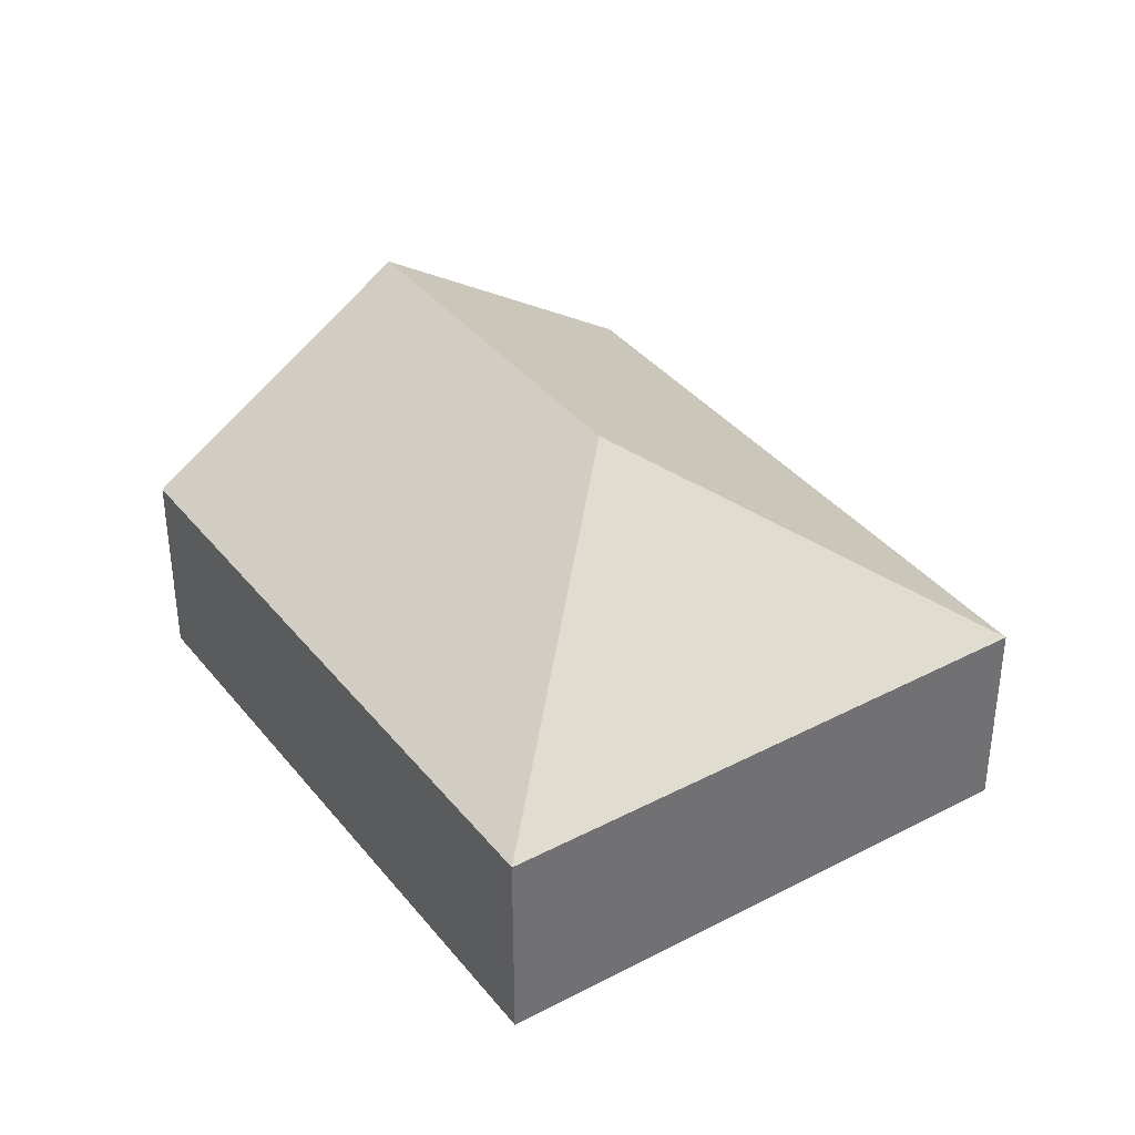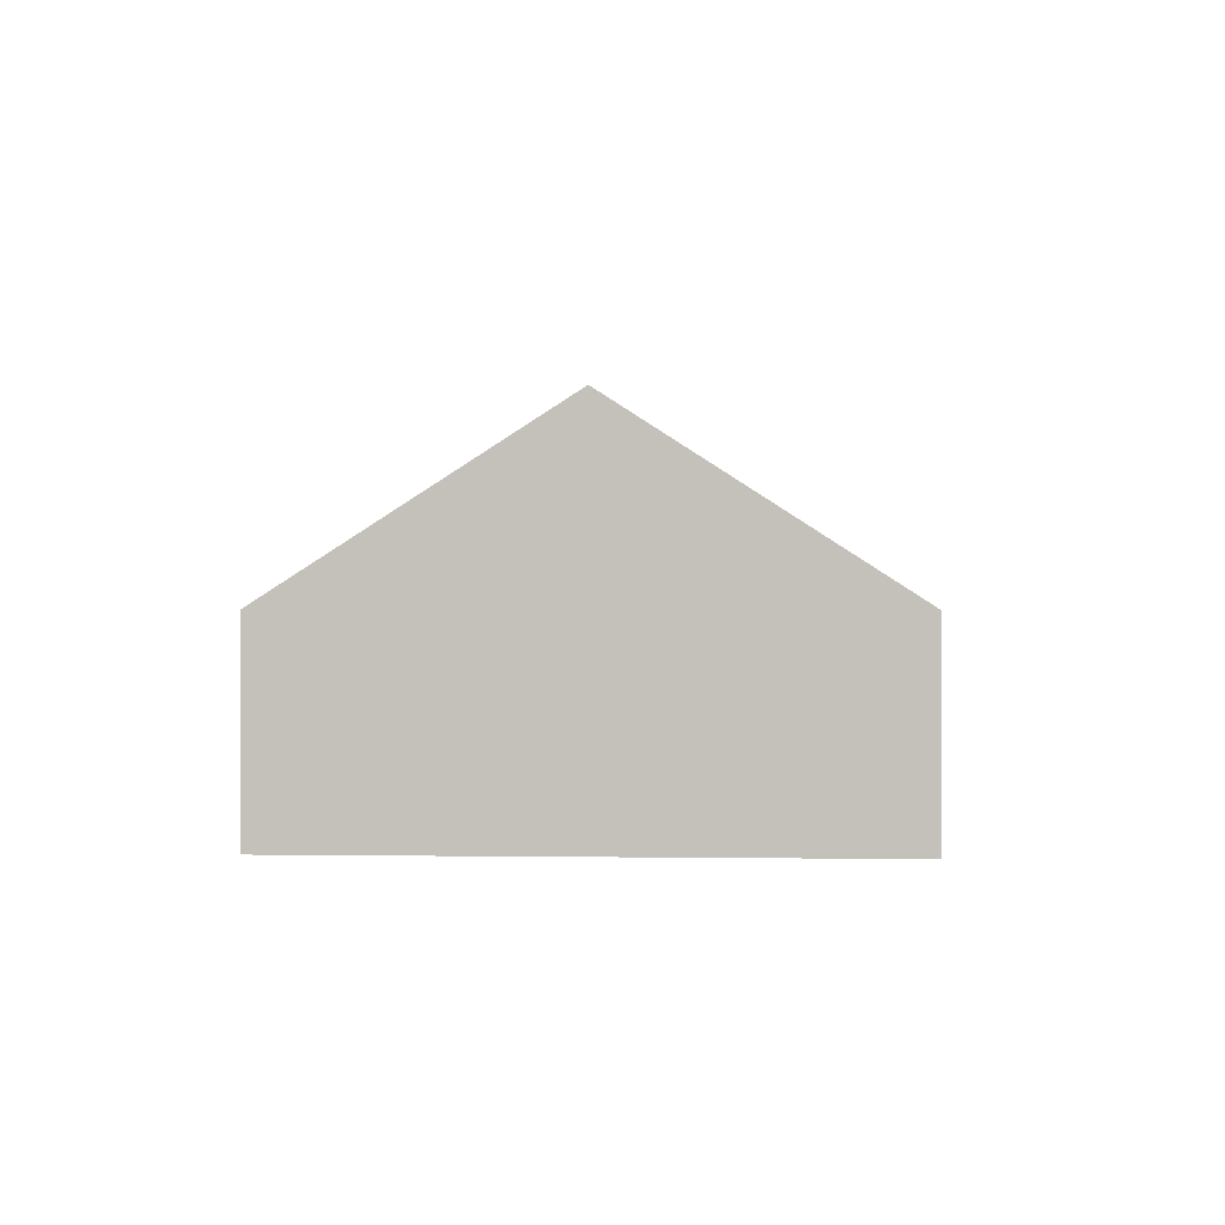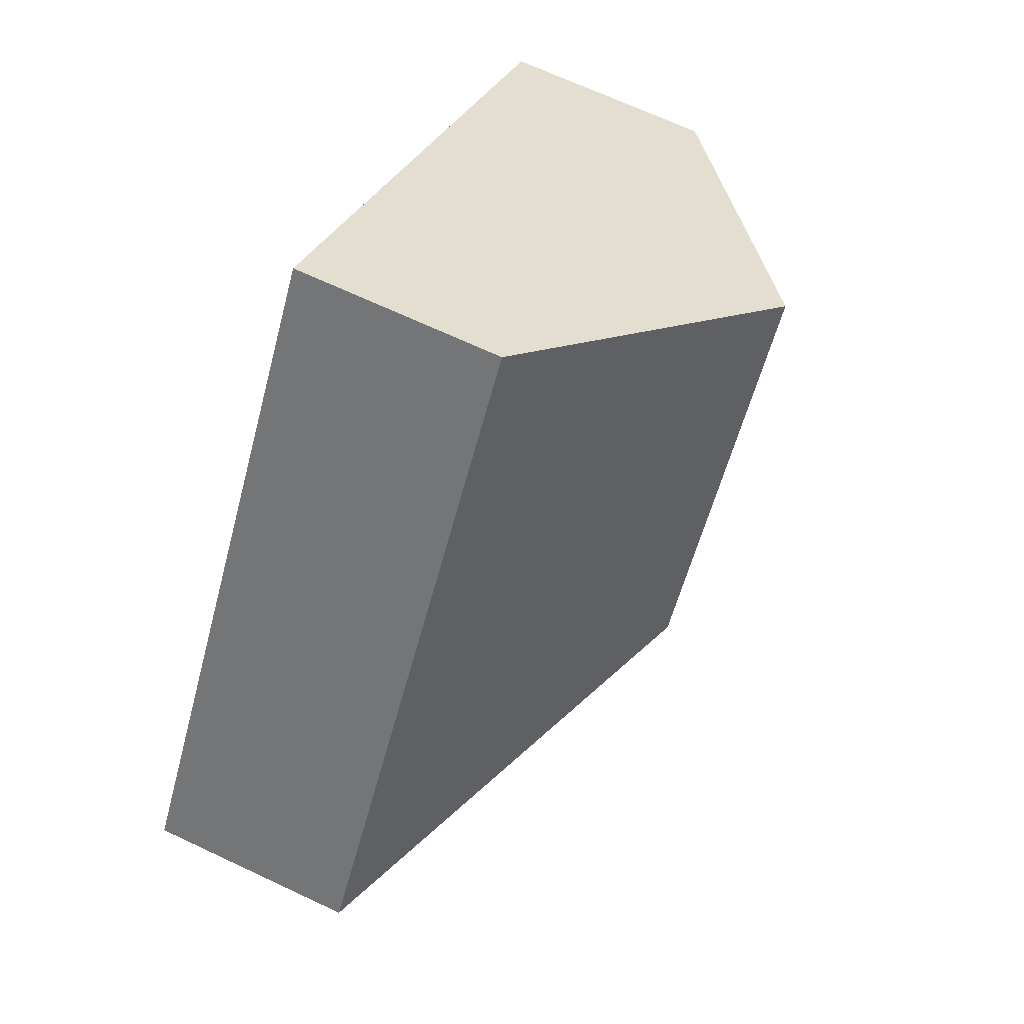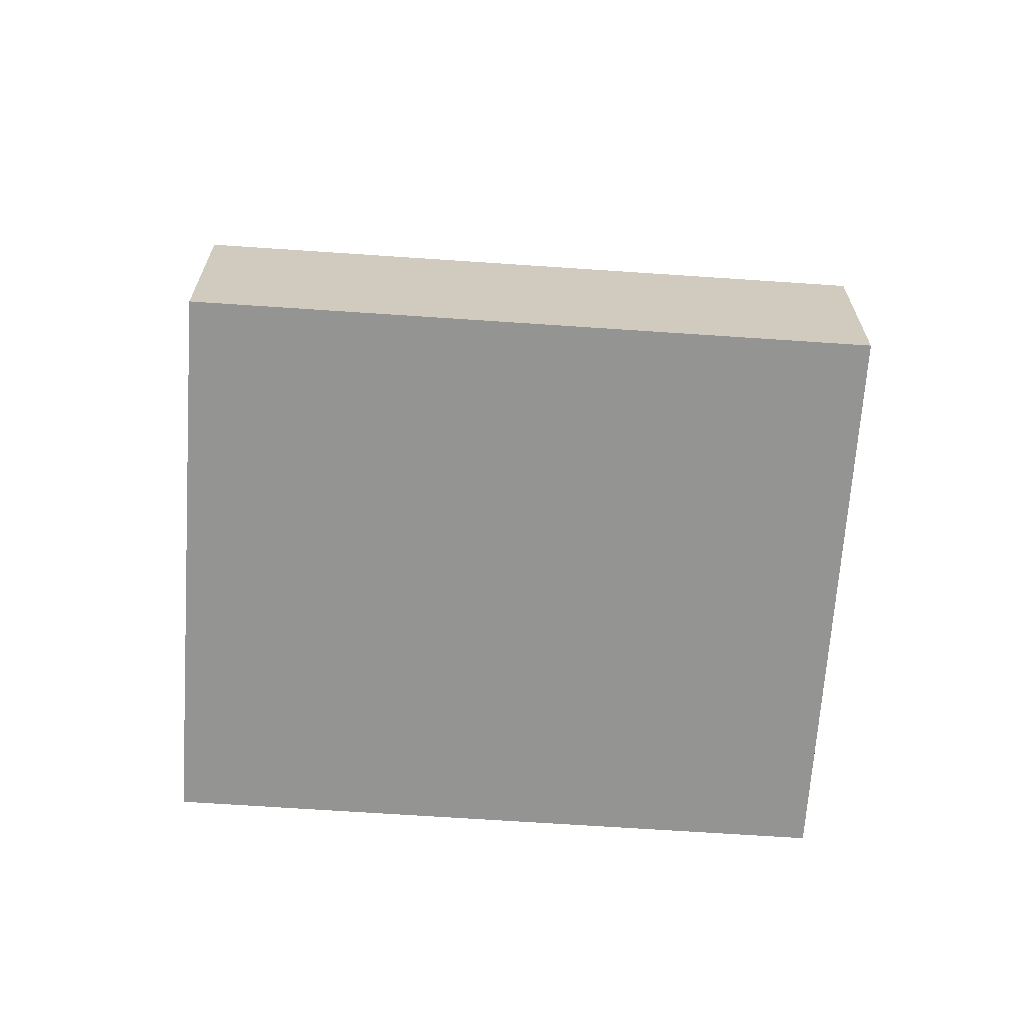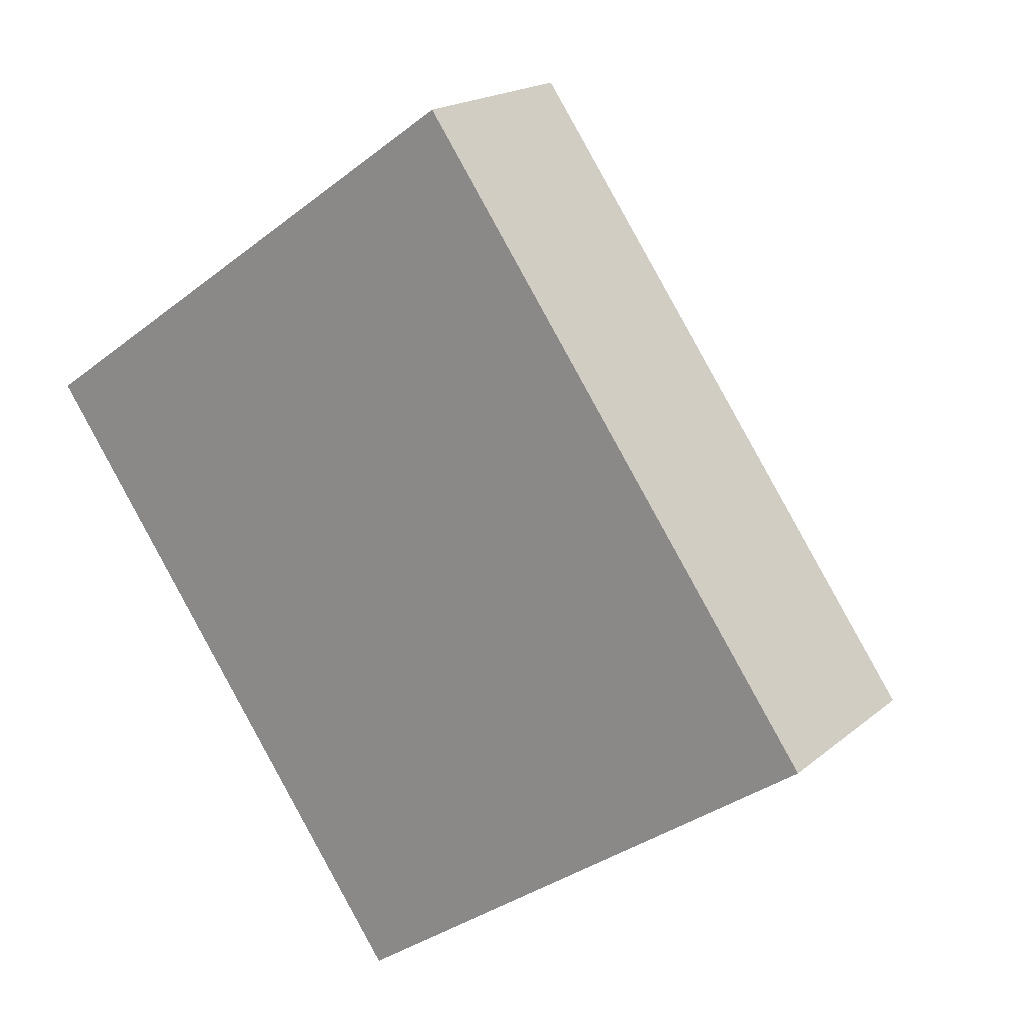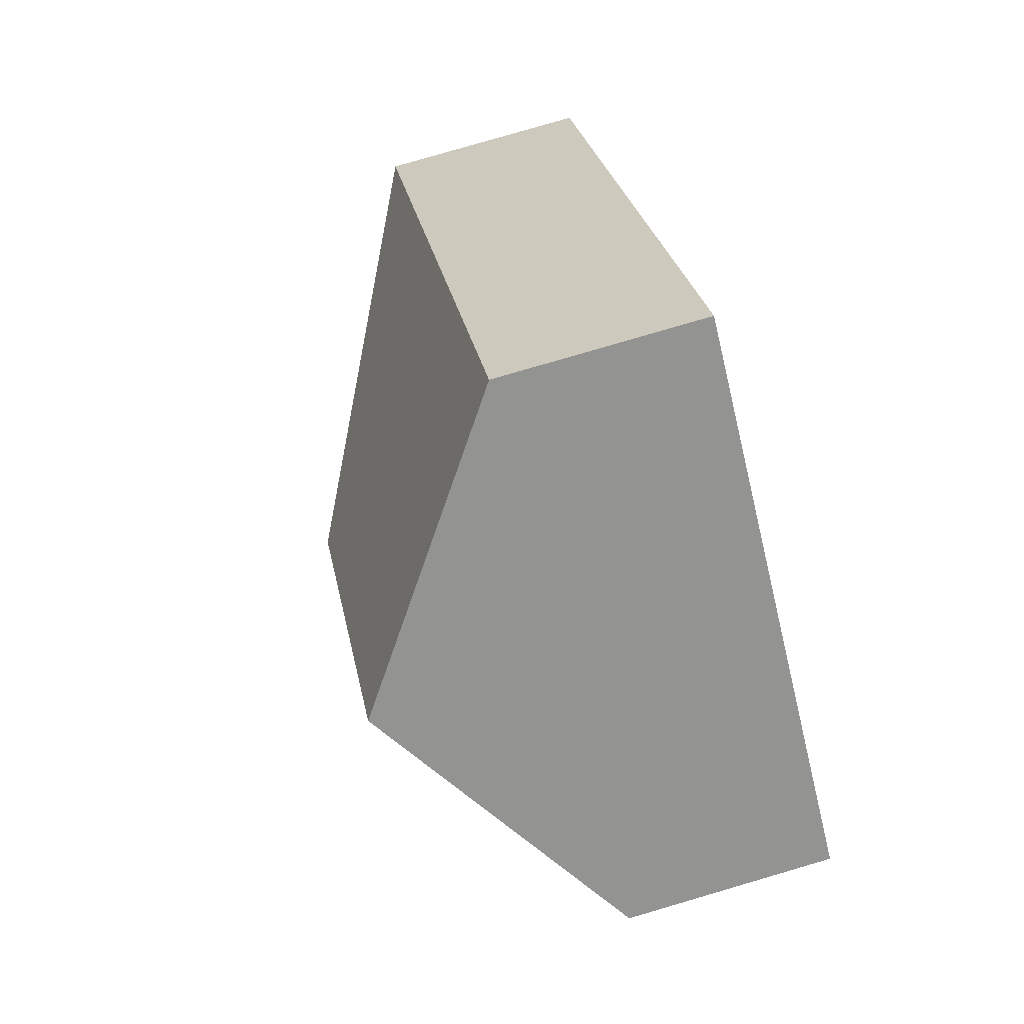
<metadata>
{"format":"obj","ext":"obj","renderer":"f3d","projection":"perspective","resolution":1024,"background":"white","views":[{"elev":37.4,"azim":111.2,"up":"+Y"},{"elev":1.2,"azim":-31.7,"up":"+Y"},{"elev":67.6,"azim":115.3,"up":"+Z"},{"elev":-67.0,"azim":51.1,"up":"+Y"},{"elev":18.3,"azim":33.1,"up":"+Z"},{"elev":79.8,"azim":-106.3,"up":"+Z"}]}
</metadata>
<code>
v  4.059 3.386 -1.401
v  4.13 1.772 2.893
v  7.571 1.772 -2.02
v  2.065 3.386 1.446
v  3.441 1.772 -4.912
v  0 1.772 1.085e-16
v  3.441 3.008e-16 -4.912
v  0 0 0
v  2.065 -8.854e-17 1.446
v  4.13 -1.771e-16 2.893
v  7.571 1.237e-16 -2.02
g defaultobject
f 1 2 3
f 2 1 4
f 1 3 5
f 4 5 6
f 5 4 1
f 7 6 5
f 6 7 8
f 8 4 6
f 4 8 9
f 4 9 2
f 2 9 10
f 10 3 2
f 3 10 11
f 11 5 3
f 5 11 7
f 11 8 7
f 8 11 9
f 9 11 10

</code>
